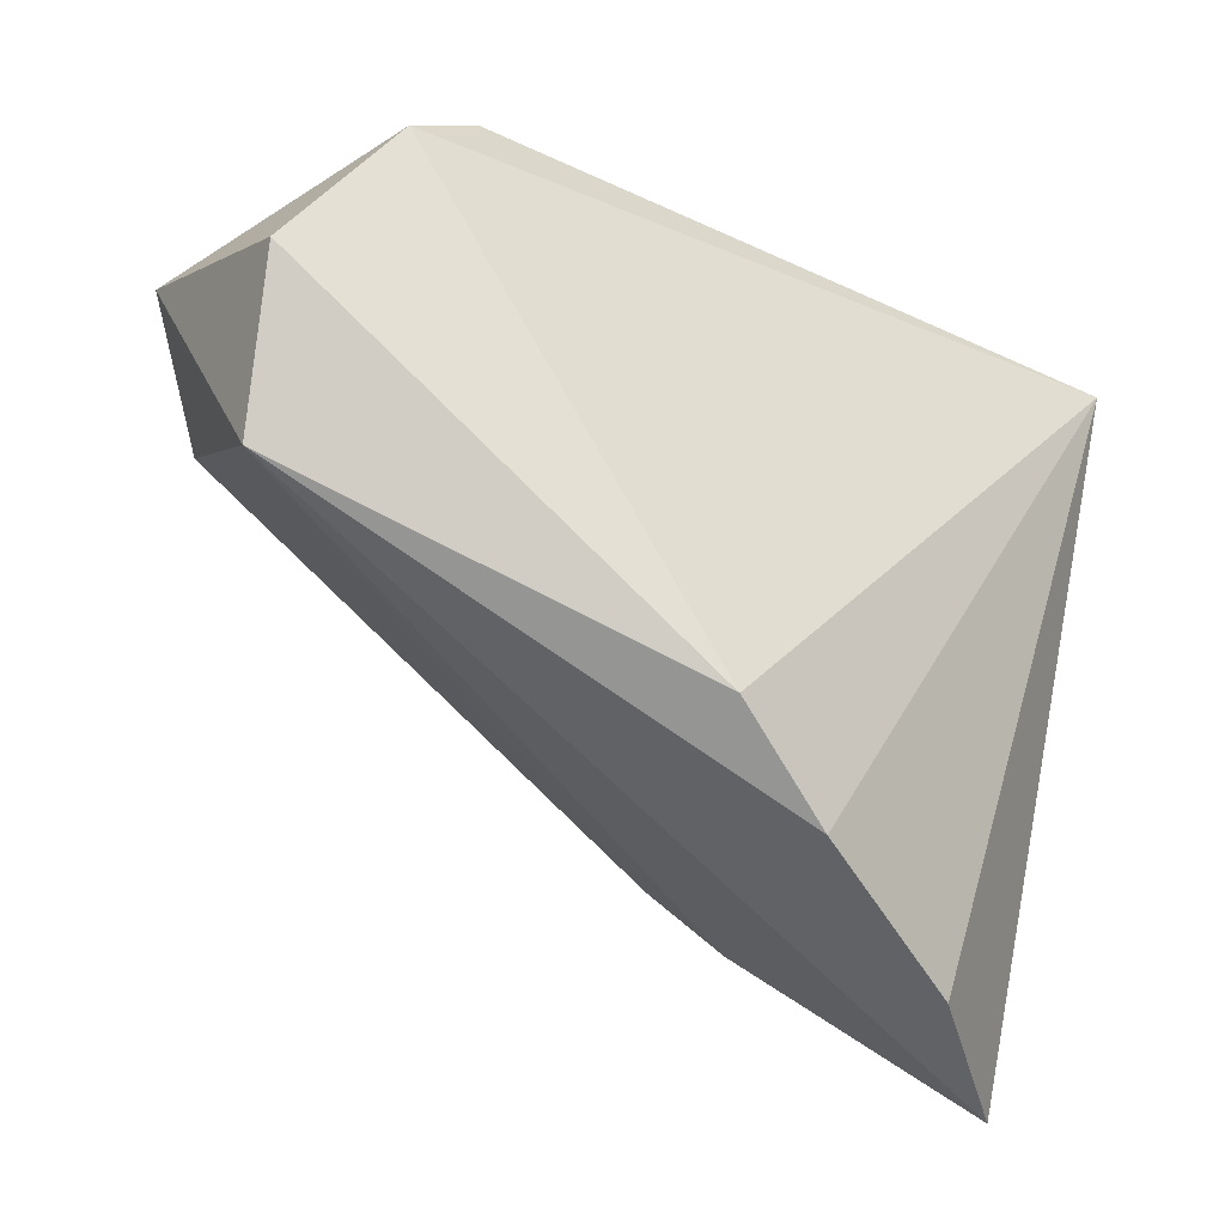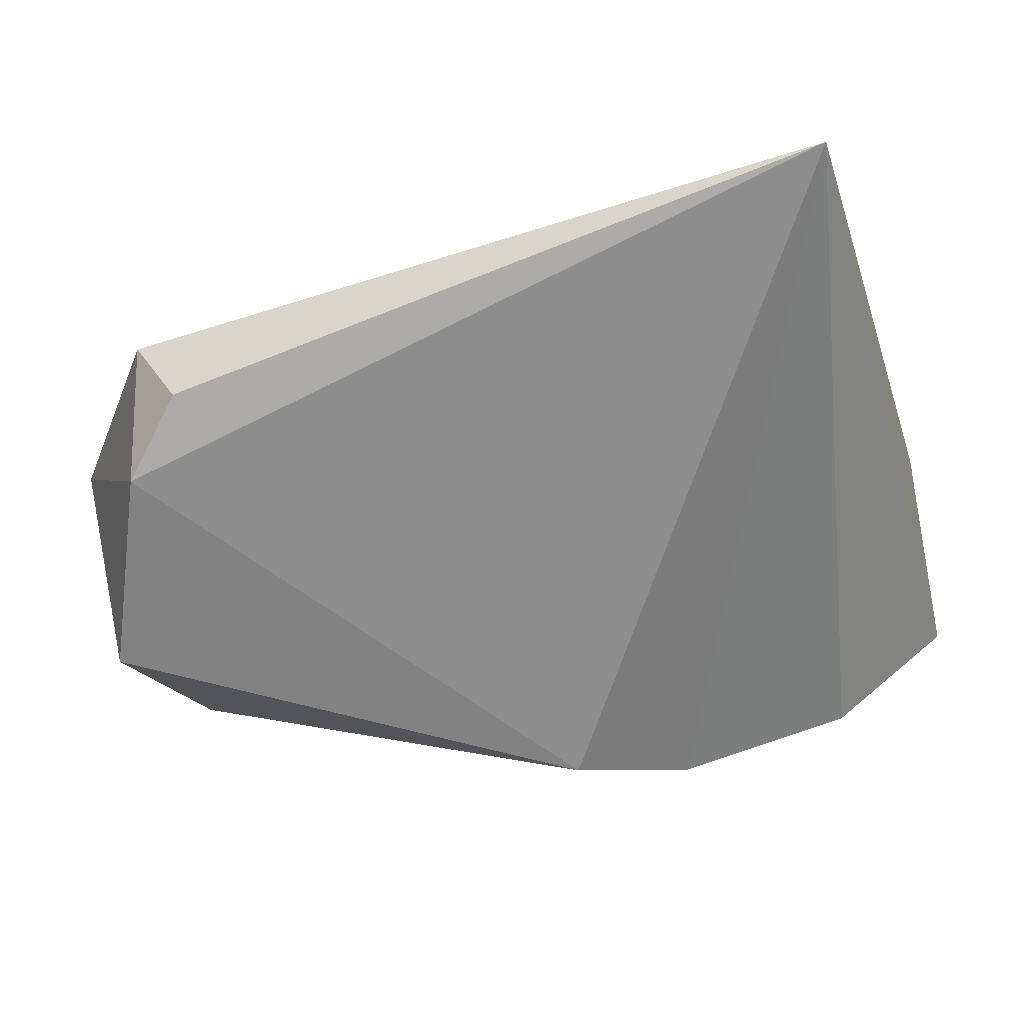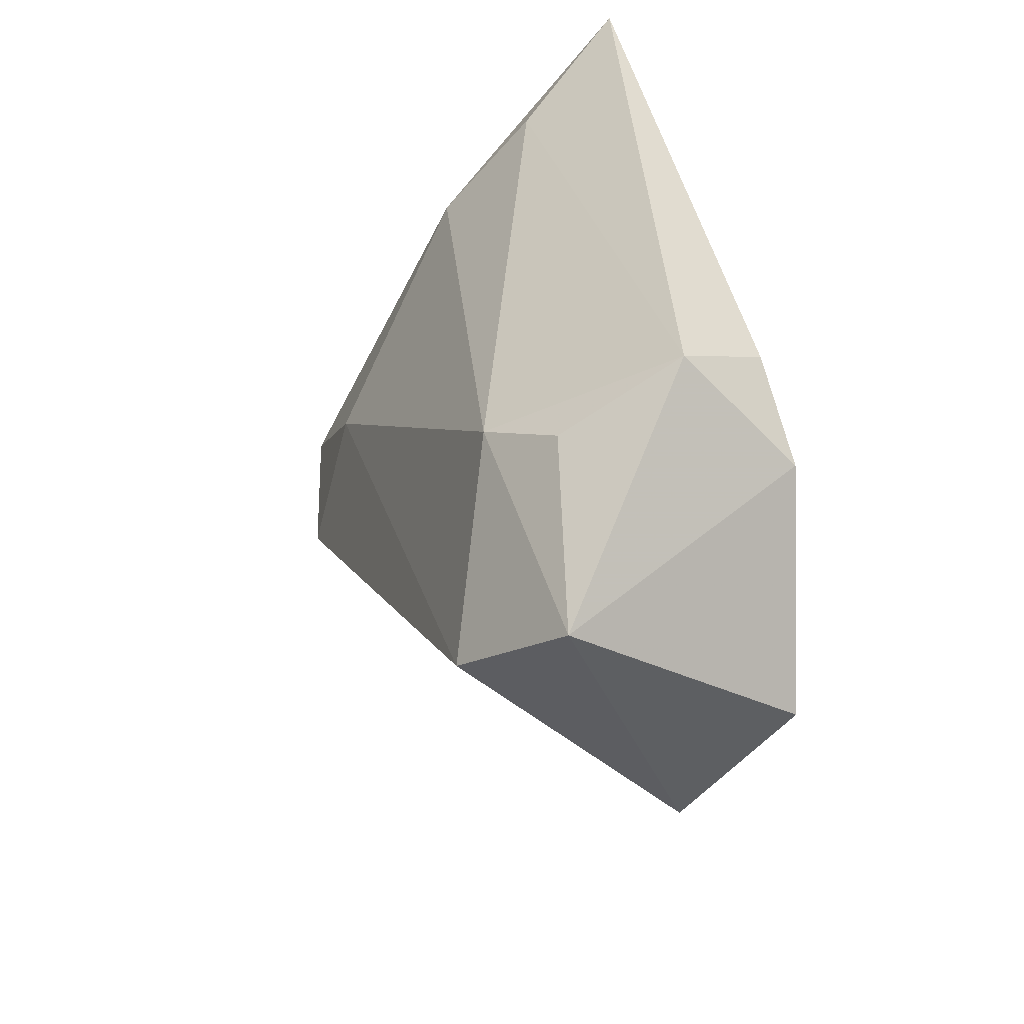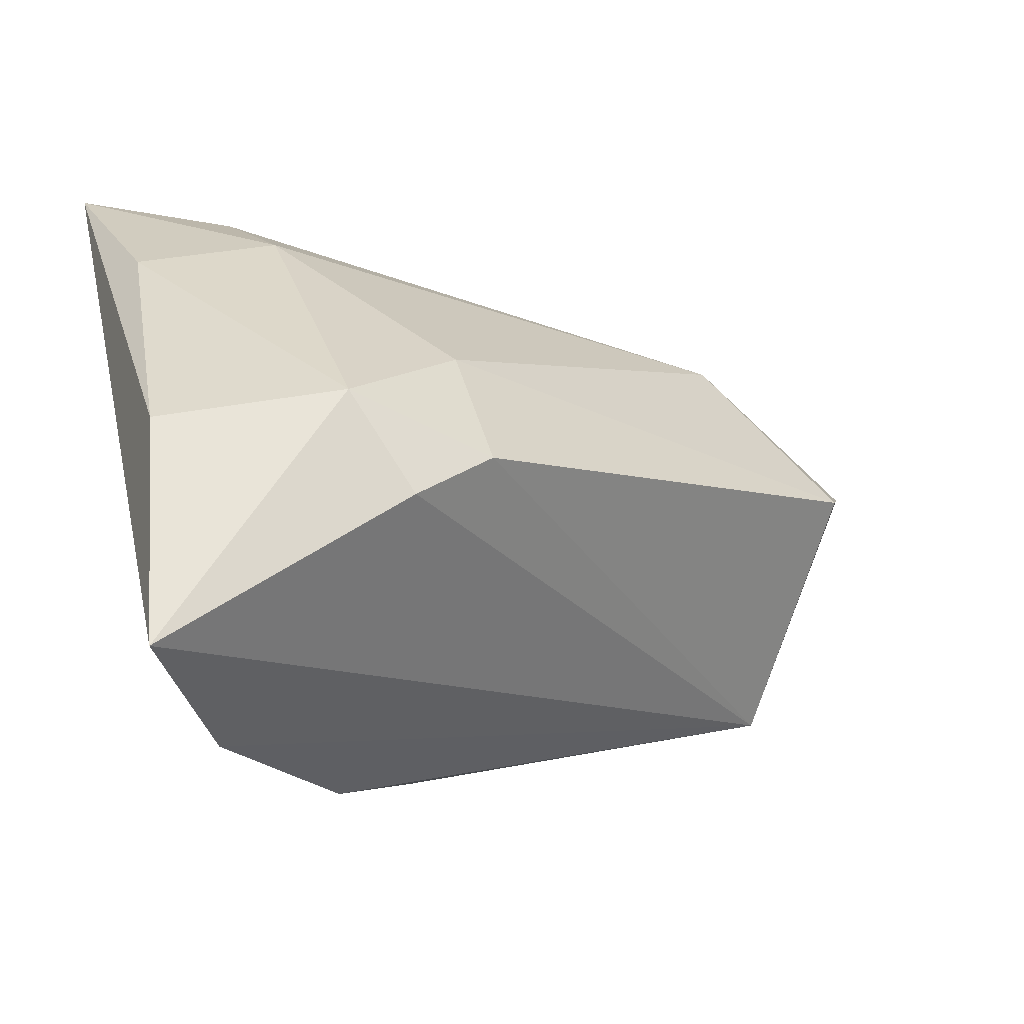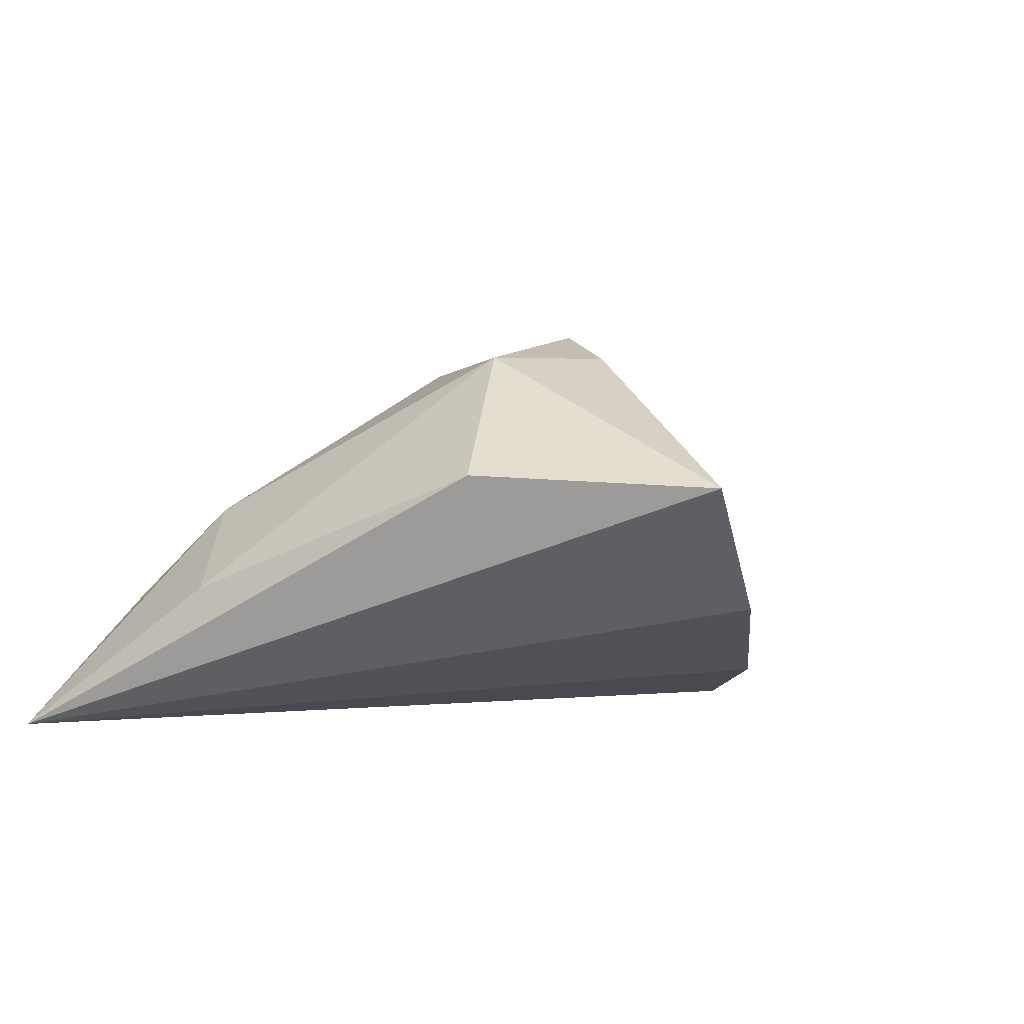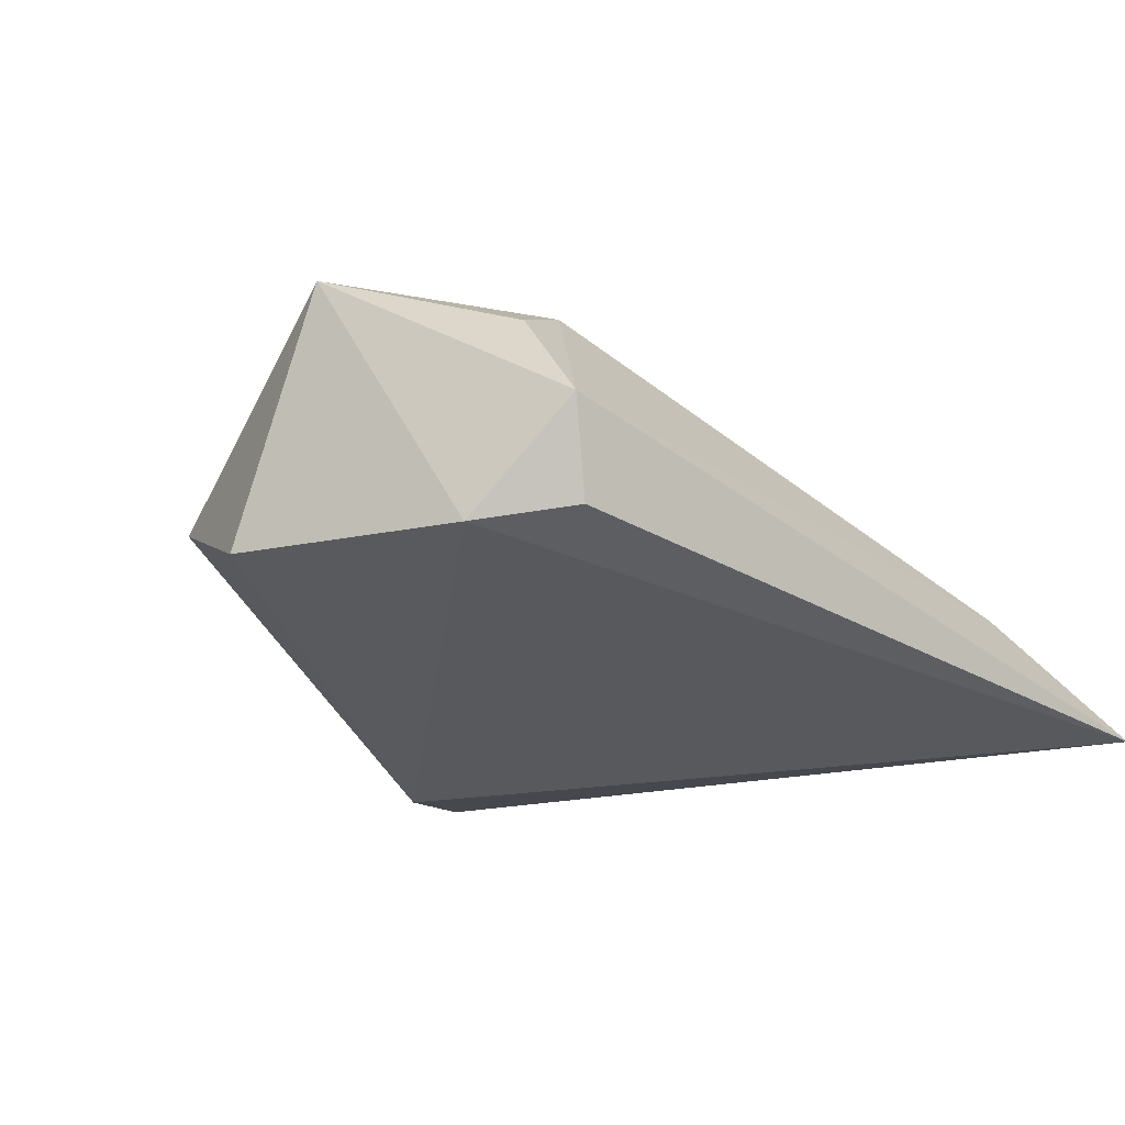
<metadata>
{"format":"obj","ext":"obj","renderer":"f3d","projection":"perspective","resolution":1024,"background":"white","views":[{"elev":-42.1,"azim":147.7,"up":"+Y"},{"elev":-64.7,"azim":-160.3,"up":"+Z"},{"elev":35.1,"azim":79.6,"up":"+Y"},{"elev":-36.4,"azim":-35.4,"up":"+Y"},{"elev":3.7,"azim":-69.7,"up":"+Z"},{"elev":-30.1,"azim":139.1,"up":"+Z"}]}
</metadata>
<code>
v 0.03355 0.03309 -0.01568
v -0.04506 -0.04588 0.01164
v 0.03815 0.0289 0.0068
v 0.05653 0.01753 0.009265
v 0.04631 0.006914 0.01893
v 0.0546 0.001893 -0.01572
v -0.0167 -0.00249 0.02332
v -0.02277 -0.02558 0.02537
v 0.04235 0.02503 -0.01749
v -0.0318 -0.01552 0.02548
v -0.02904 -0.04519 -0.002738
v -0.04817 0.03701 -0.01749
v -0.01467 -0.01875 0.02804
v -0.0485 -0.01877 0.01272
v -0.03265 0.01903 0.007194
v 0.004735 -0.03201 -0.01749
v 0.0299 0.02483 0.01308
v -0.03378 0.02993 -0.003575
v 0.03814 0.03701 -0.006139
v -0.008085 -0.03979 -0.01255
v 0.05045 -0.01397 -0.004897
v -0.04669 0.01473 -0.0007491
f 14 12 2
f 2 10 14
f 17 4 3
f 19 1 12
f 19 17 3
f 3 4 19
f 6 16 9
f 1 19 9
f 9 16 12
f 12 1 9
f 9 4 6
f 9 19 4
f 8 10 2
f 13 10 8
f 12 16 20
f 21 16 6
f 6 4 21
f 21 20 16
f 13 8 21
f 21 8 2
f 22 14 10
f 10 15 22
f 12 14 22
f 22 15 12
f 7 10 13
f 7 15 10
f 7 17 15
f 12 15 18
f 15 17 18
f 18 19 12
f 17 19 18
f 2 12 11
f 12 20 11
f 11 21 2
f 20 21 11
f 13 21 5
f 5 21 4
f 4 17 5
f 5 7 13
f 17 7 5

</code>
